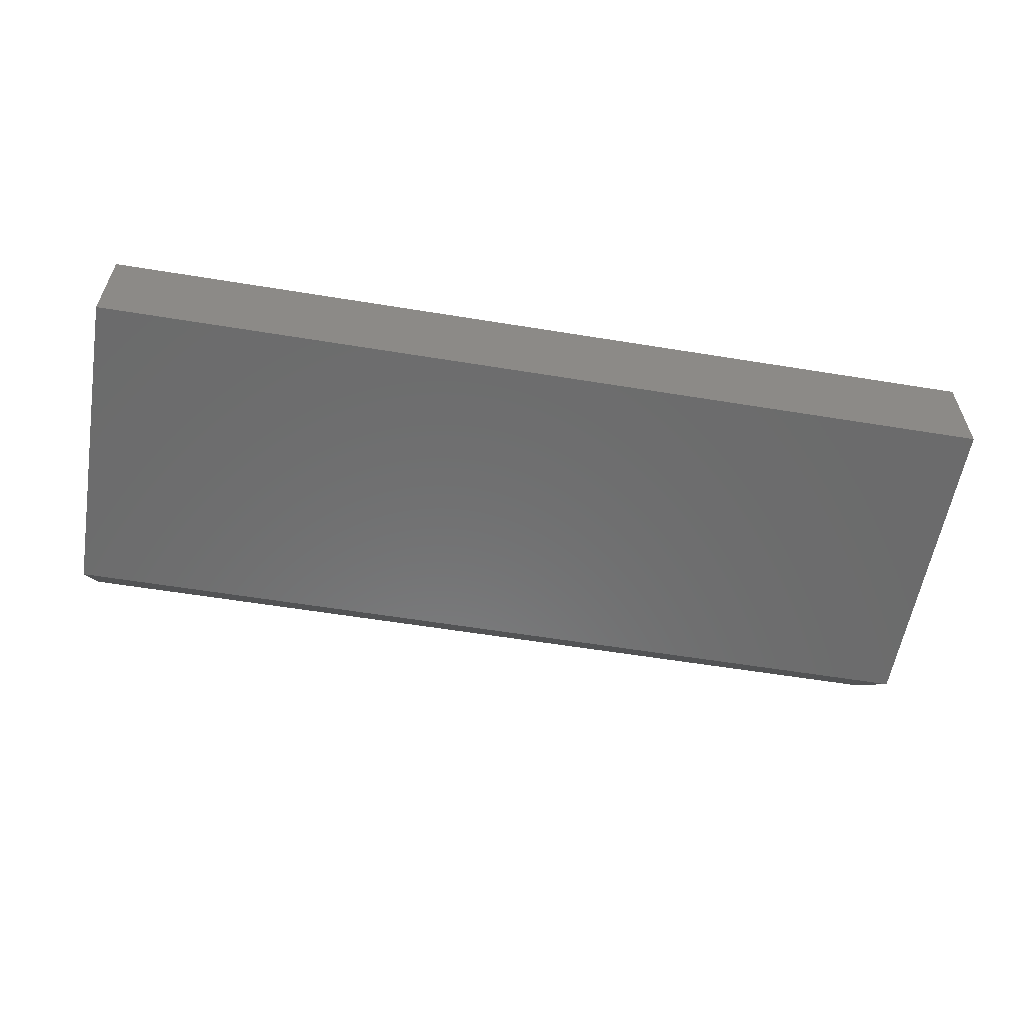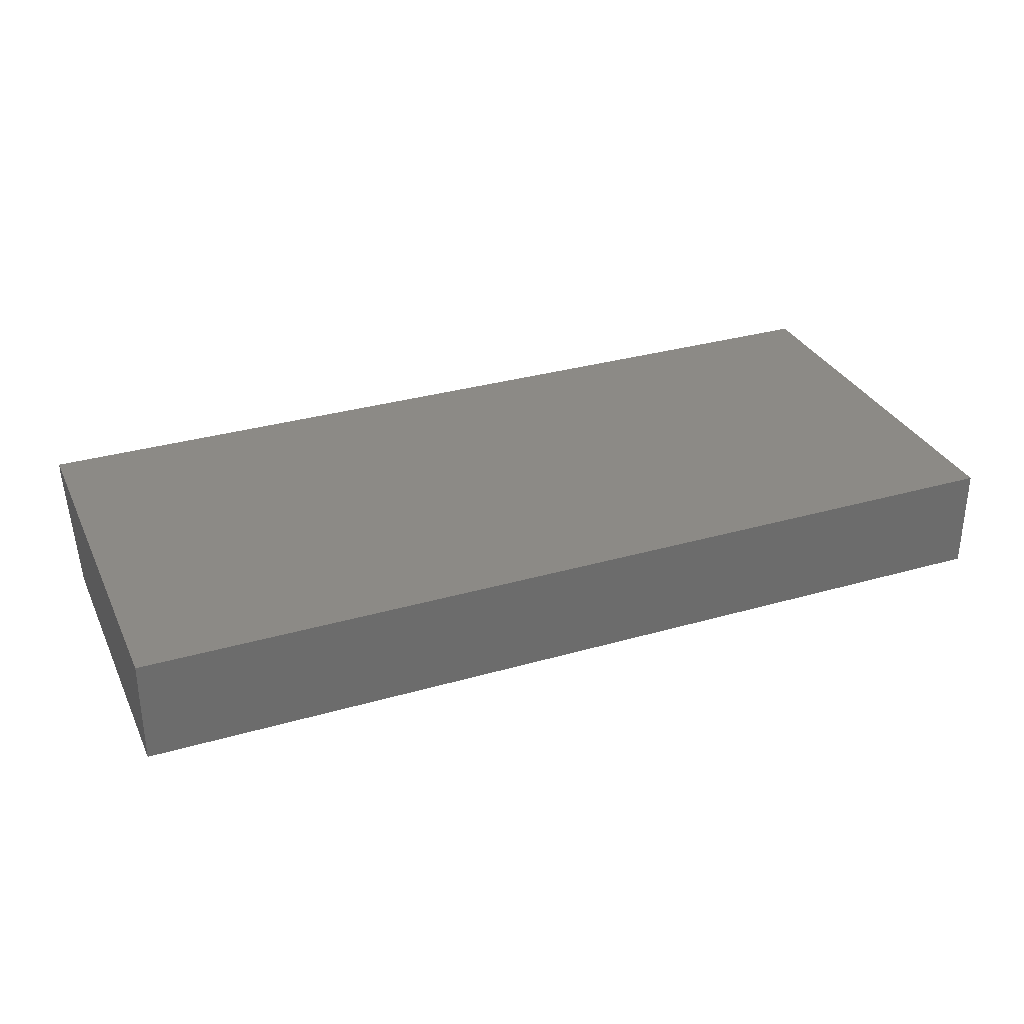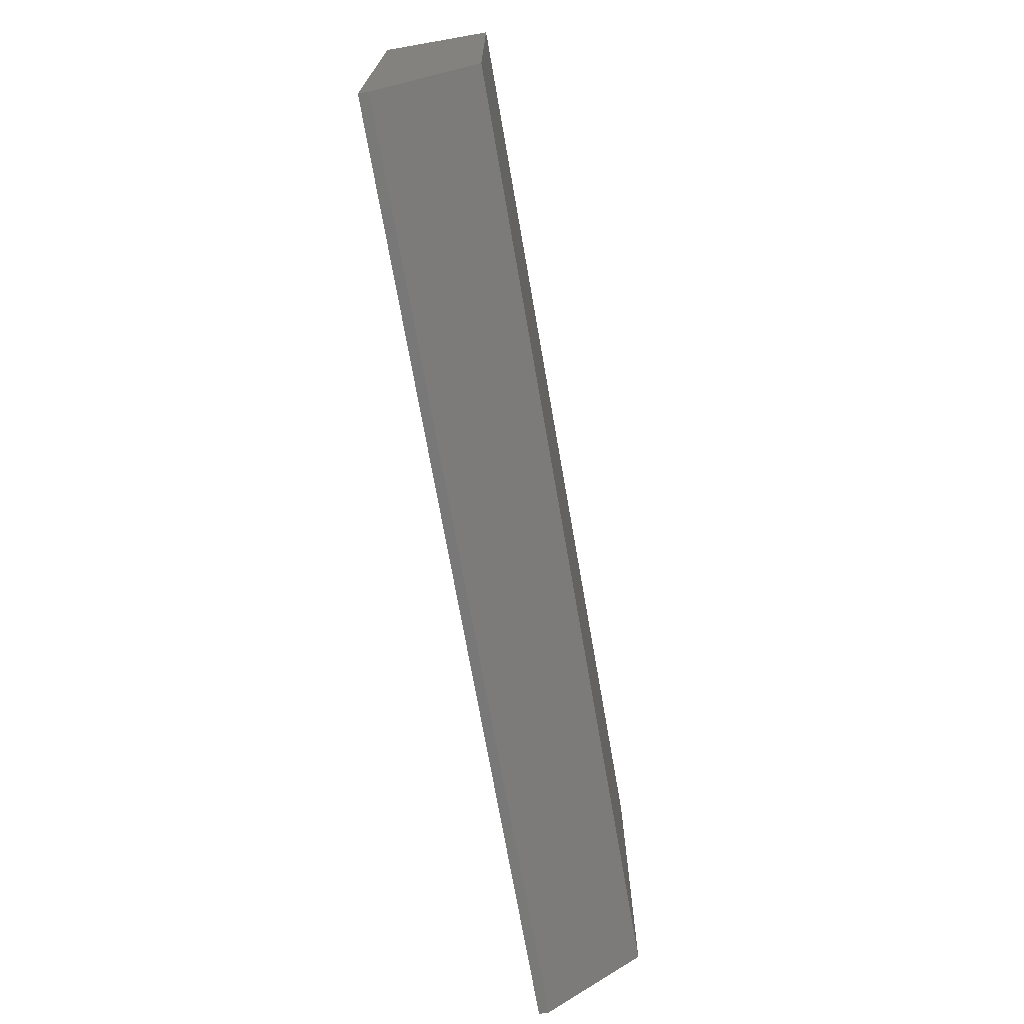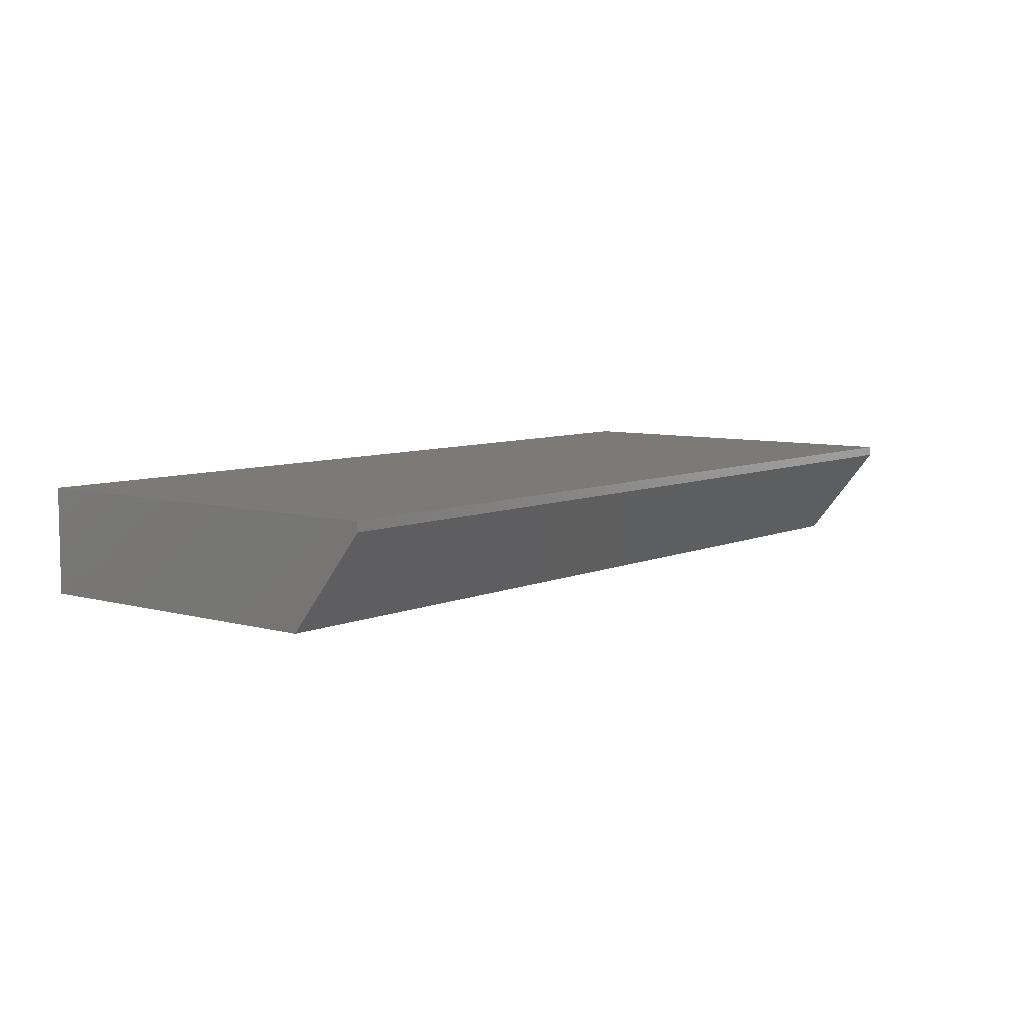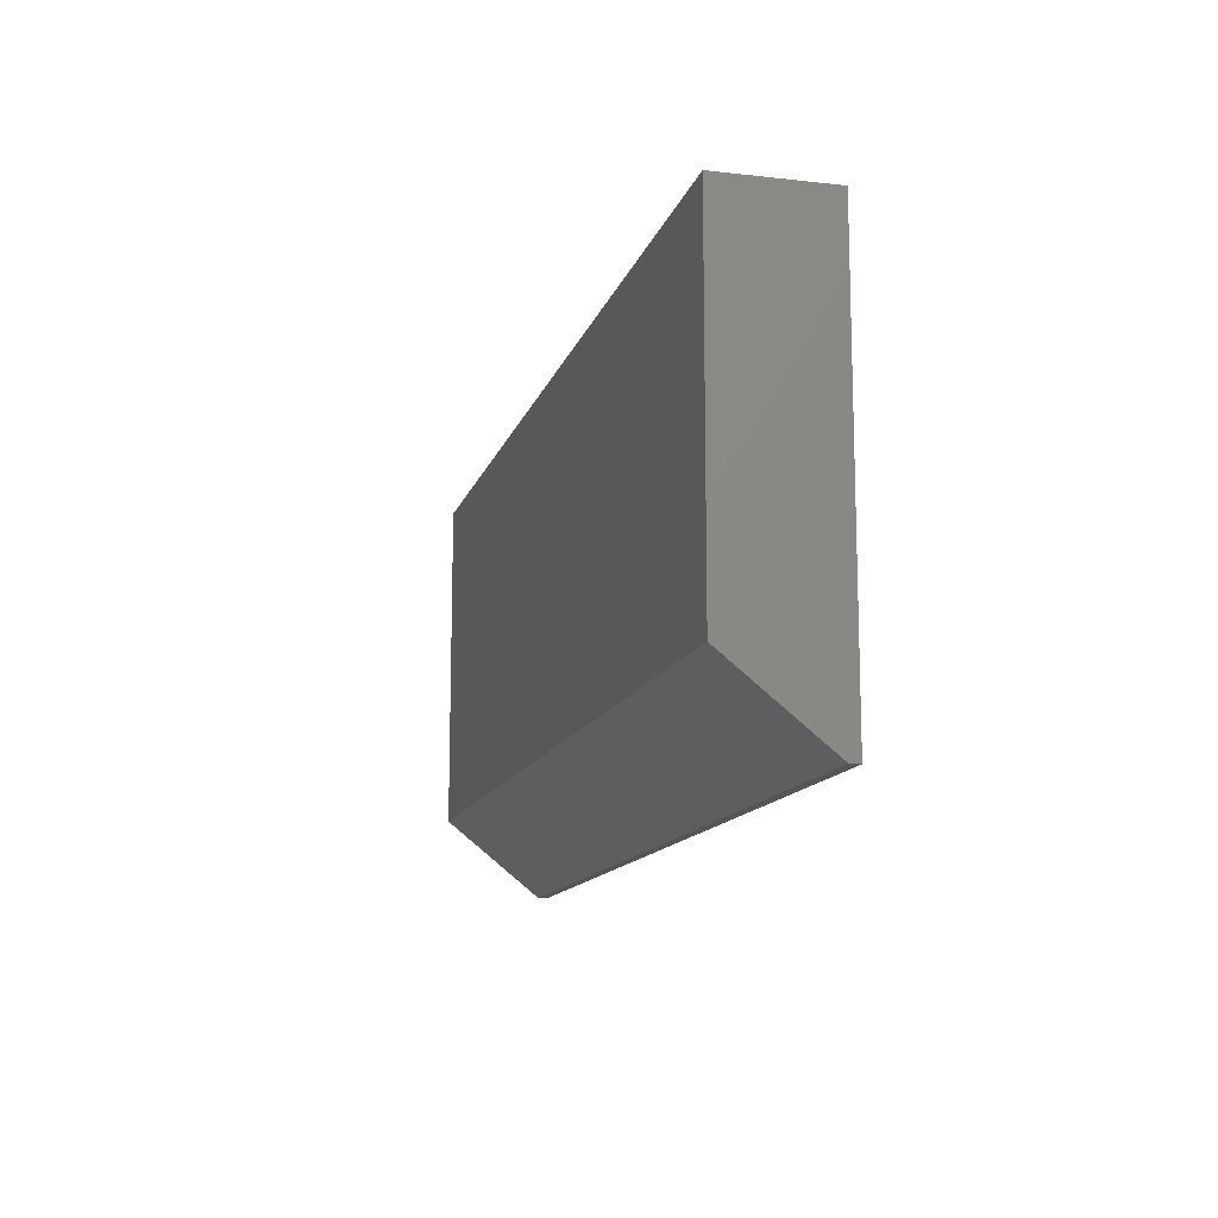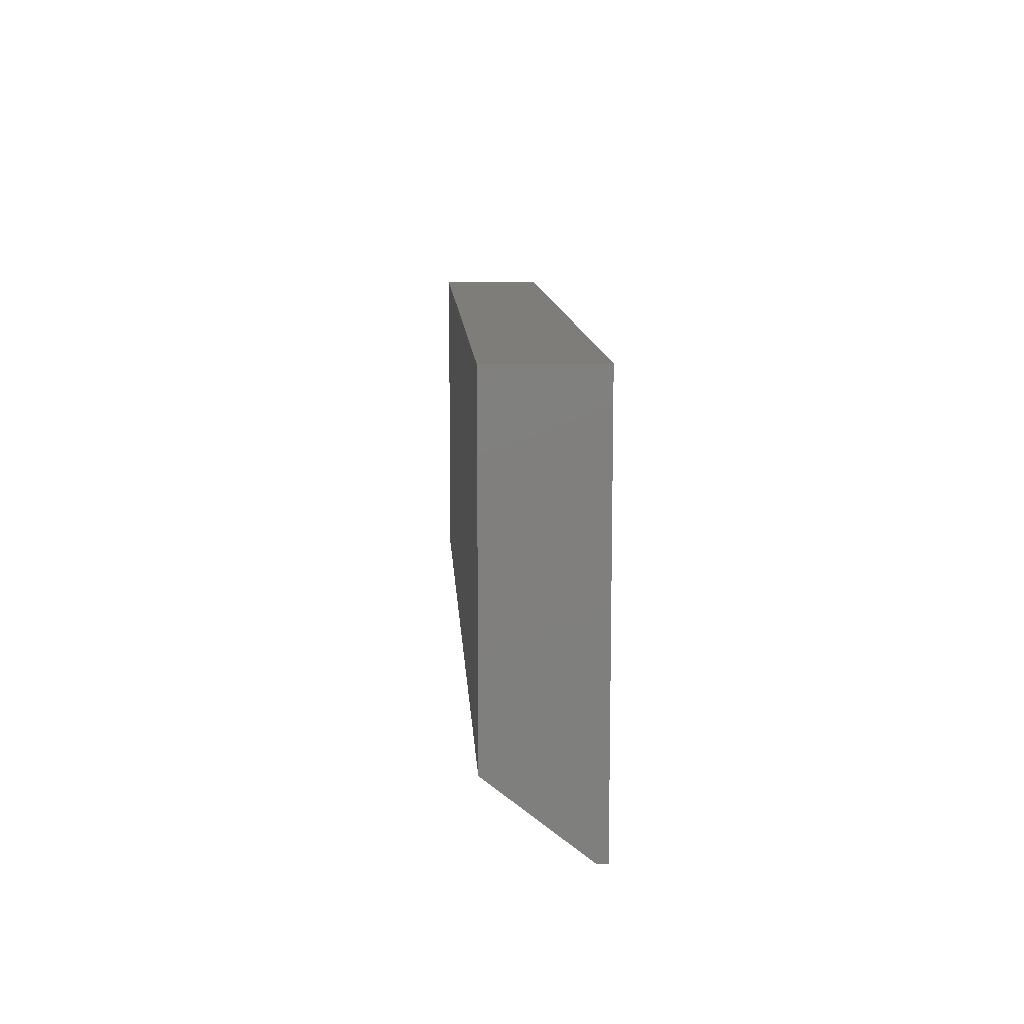
<metadata>
{"format":"stl","ext":"stl","renderer":"f3d","projection":"perspective","resolution":1024,"background":"white","views":[{"elev":-57.9,"azim":170.4,"up":"+Z"},{"elev":31.6,"azim":157.8,"up":"+Z"},{"elev":-71.3,"azim":99.9,"up":"+Y"},{"elev":7.1,"azim":-51.2,"up":"+Z"},{"elev":-12.9,"azim":-104.5,"up":"+Y"},{"elev":10.8,"azim":-93.2,"up":"+Y"}]}
</metadata>
<code>
# stl→obj: 10 verts, 16 faces
v 0 0.0625 0
v 0 0.3316 0
v 0.75 0.0625 0
v 0.75 0.3316 0
v 0 0.3316 0.08594
v 0 0 0.08594
v 0 0 0.07812
v 0.75 0.3316 0.08594
v 0.75 0 0.08594
v 0.75 0 0.07812
f 1 2 3
f 3 2 4
f 5 2 6
f 6 2 1
f 6 1 7
f 4 8 3
f 3 8 9
f 3 9 10
f 6 7 9
f 9 7 10
f 7 1 10
f 10 1 3
f 6 9 5
f 5 9 8
f 8 4 5
f 5 4 2

</code>
